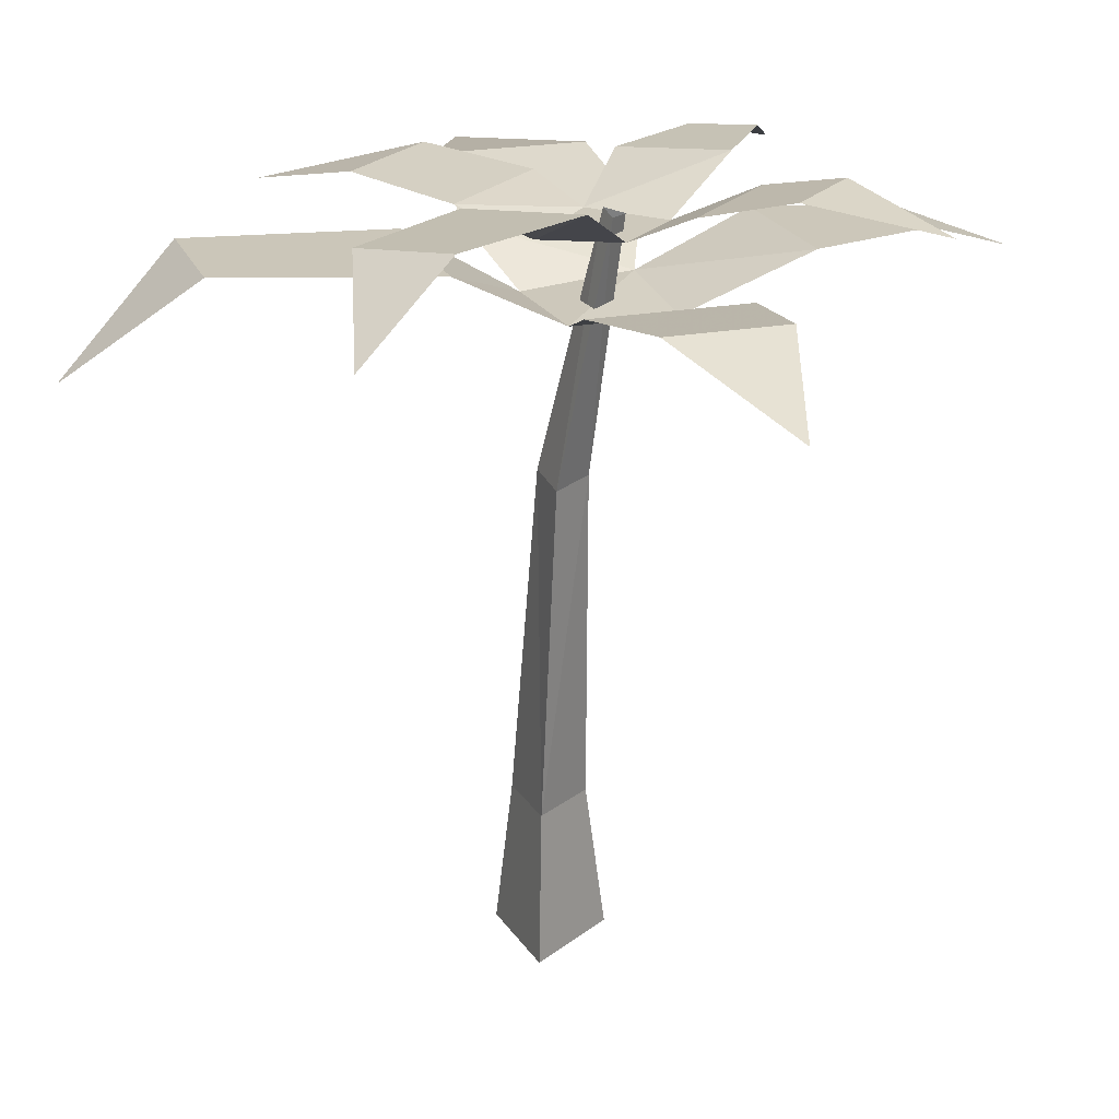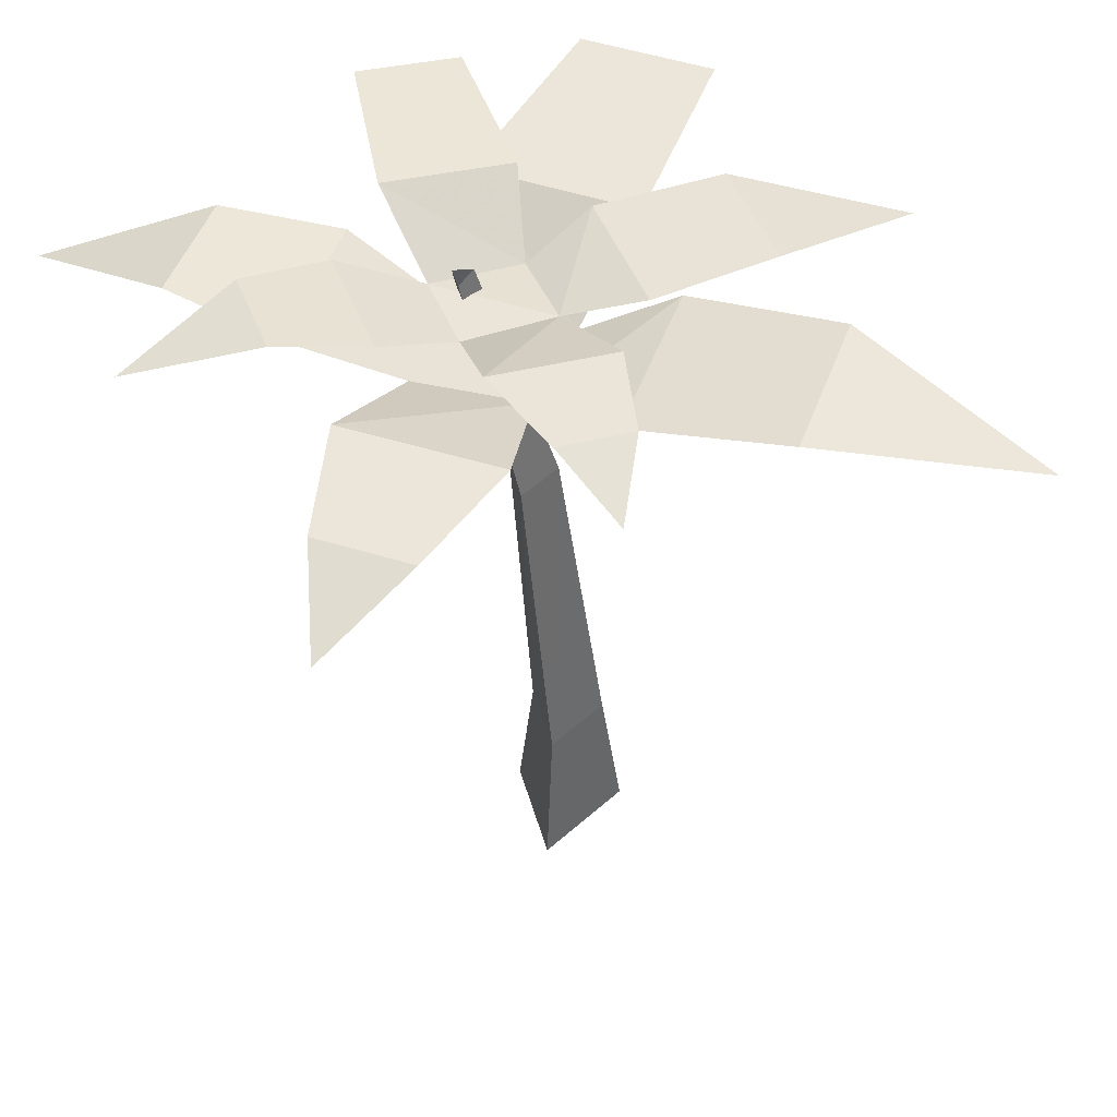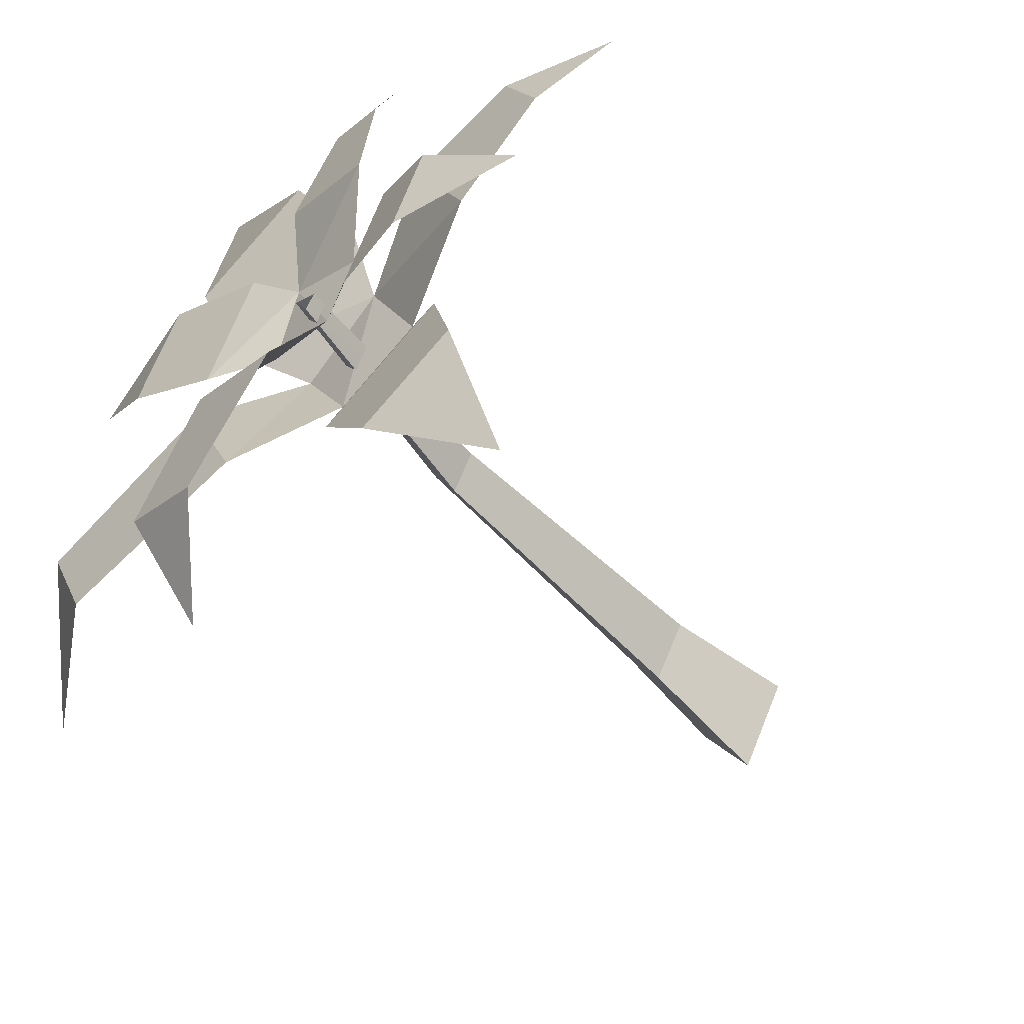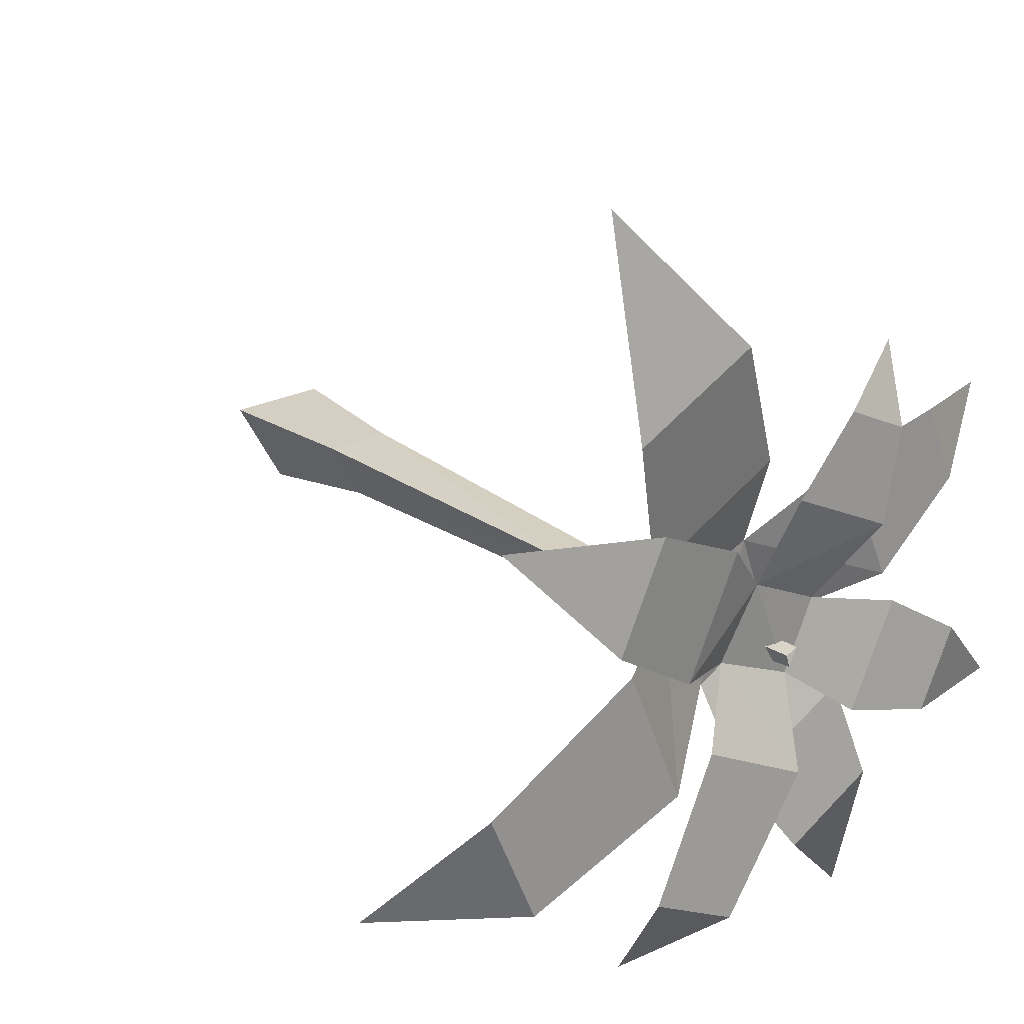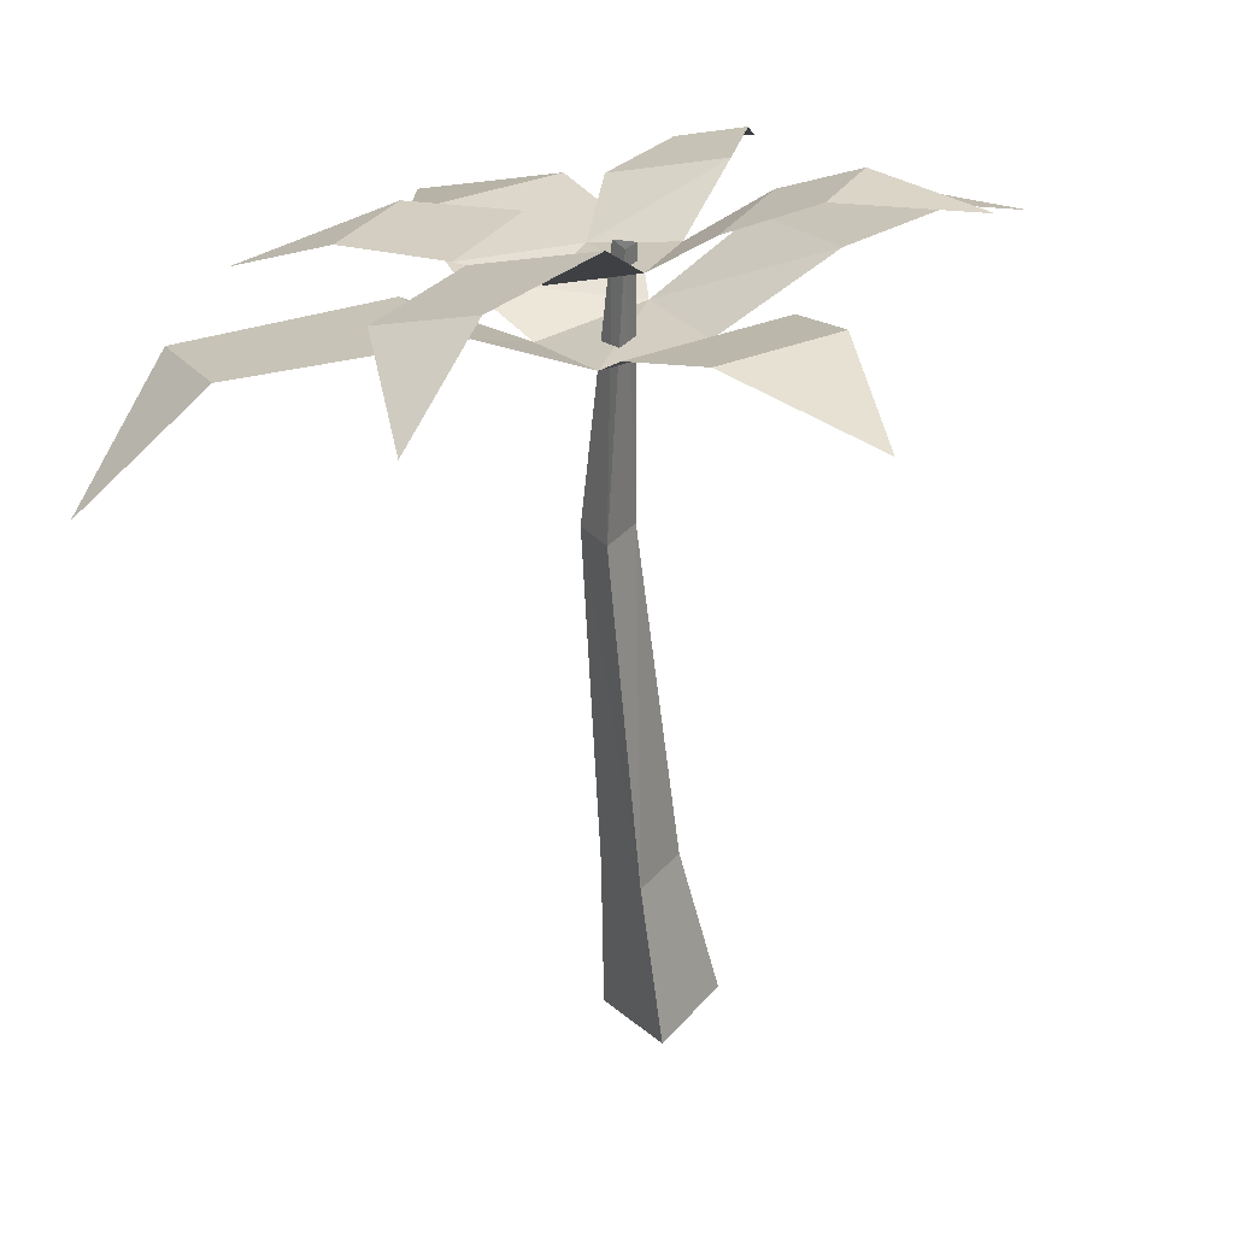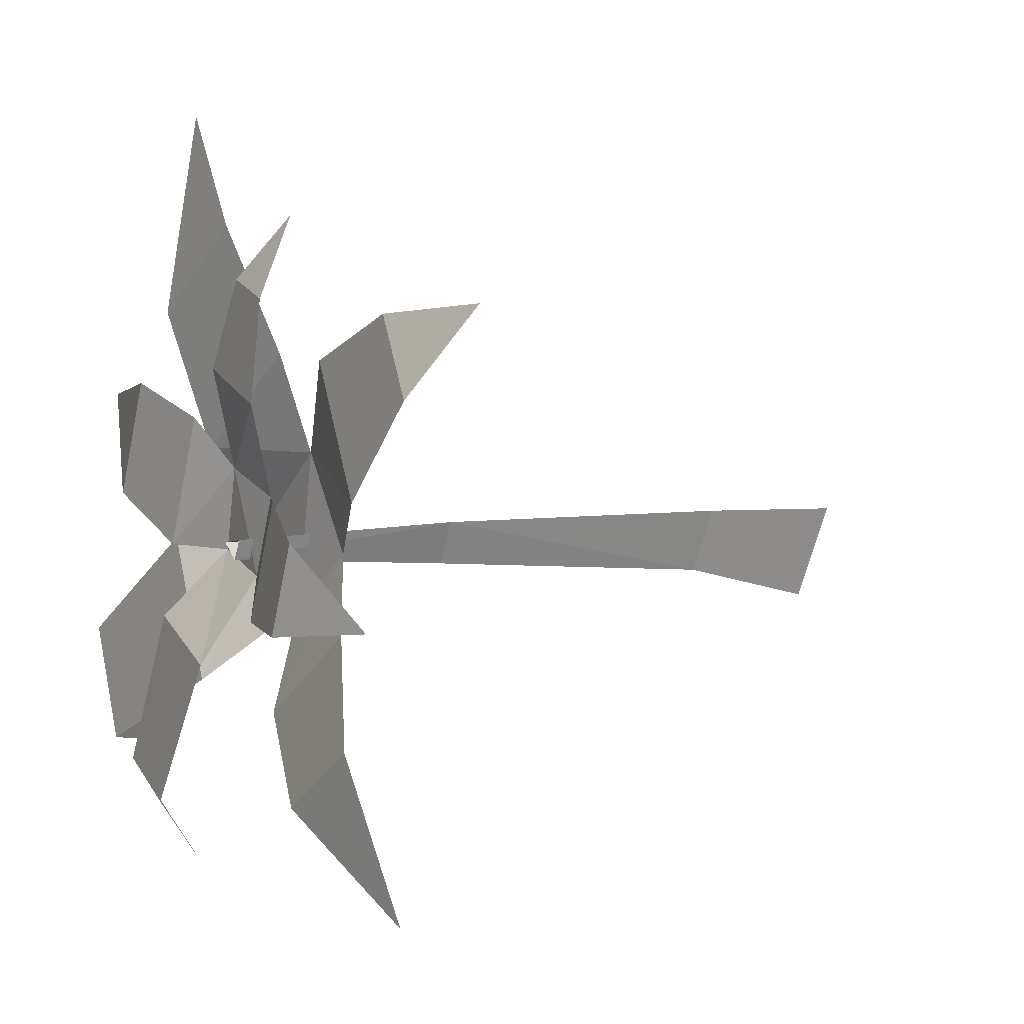
<metadata>
{"format":"obj","ext":"obj","renderer":"f3d","projection":"perspective","resolution":1024,"background":"white","views":[{"elev":21.3,"azim":-173.8,"up":"+Y"},{"elev":47.4,"azim":-45.6,"up":"+Y"},{"elev":-55.3,"azim":-136.6,"up":"+Z"},{"elev":22.4,"azim":137.9,"up":"+Z"},{"elev":-67.9,"azim":-172.2,"up":"+Z"},{"elev":-6.9,"azim":-121.7,"up":"+Z"}]}
</metadata>
<code>
o Cylinder
v 2e-06 -1.525 -0.8975
v 0 0.6 -0.6
v 0.7772 -1.525 0.4487
v 0.5196 0.6 0.3
v -0.7772 -1.525 0.4487
v -0.5196 0.6 0.3
v 0.09381 5.502 -0.1687
v -0.2297 5.416 -0.7722
v -0.5946 5.457 -0.1878
v -0.816 9.24 -0.7316
v -0.962 9.166 -0.9803
v -1.103 9.162 -0.7182
v -0.4573 8.942 0.3845
v 0.06135 8.786 -0.7216
v -1.633 8.944 -0.1626
v -1.154 8.912 -1.217
v -2.796 9.492 -0.3864
v -2.071 9.443 -1.943
v -3.868 9.776 -1.056
v -3.318 9.739 -2.237
v -5.198 9.366 -2.297
v -0.7493 9.439 1.728
v -2.339 9.605 0.9818
v -1.658 9.526 2.834
v -2.608 9.625 2.389
v -2.691 9.218 3.579
v 0.2904 9.235 1.188
v 1.111 9.18 -0.5703
v 1.867 9.396 1.91
v 2.6 9.347 0.3398
v 4.211 8.781 2.134
v 0.8578 9.408 -1.651
v -0.7913 9.581 -2.461
v 1.859 9.424 -3.683
v 0.5387 9.563 -4.332
v 1.583 8.375 -5.271
v -1.113 8.063 0.5952
v 0.3302 7.908 -0.0579
v -1.82 7.908 -0.9165
v -0.4687 7.908 -1.563
v -2.829 8.461 -2.15
v -0.8166 8.461 -3.088
v -3.356 8.679 -3.724
v -1.828 8.679 -4.437
v -3.603 7.961 -6.011
v -2.559 8.69 1.639
v -3.522 8.69 -0.4278
v -4.382 8.707 1.976
v -4.957 8.707 0.7422
v -5.993 8.195 1.892
v -1.067 8.549 1.98
v 1.207 8.549 0.9199
v -0.1232 8.969 3.98
v 1.907 8.969 3.034
v 2.057 8.477 6.193
v 1.835 8.79 -0.3806
v 0.865 8.79 -2.56
v 4.508 8.9 -1.569
v 3.732 8.9 -3.314
v 5.643 7.488 -3.271
f 1 4 3
f 4 5 3
f 2 9 8
f 5 2 1
f 9 11 8
f 6 7 9
f 2 7 4
f 9 10 12
f 8 10 7
f 13 16 14
f 15 18 16
f 17 20 18
f 19 21 20
f 13 23 15
f 24 23 22
f 24 26 25
f 28 13 14
f 30 27 28
f 30 31 29
f 33 14 16
f 35 32 33
f 35 36 34
f 37 40 38
f 39 42 40
f 41 44 42
f 43 45 44
f 37 47 39
f 48 47 46
f 48 50 49
f 52 37 38
f 54 51 52
f 54 55 53
f 57 38 40
f 59 56 57
f 59 60 58
f 1 2 4
f 4 6 5
f 2 6 9
f 5 6 2
f 9 12 11
f 6 4 7
f 2 8 7
f 9 7 10
f 8 11 10
f 13 15 16
f 15 17 18
f 17 19 20
f 13 22 23
f 24 25 23
f 28 27 13
f 30 29 27
f 33 32 14
f 35 34 32
f 37 39 40
f 39 41 42
f 41 43 44
f 37 46 47
f 48 49 47
f 52 51 37
f 54 53 51
f 57 56 38
f 59 58 56

</code>
